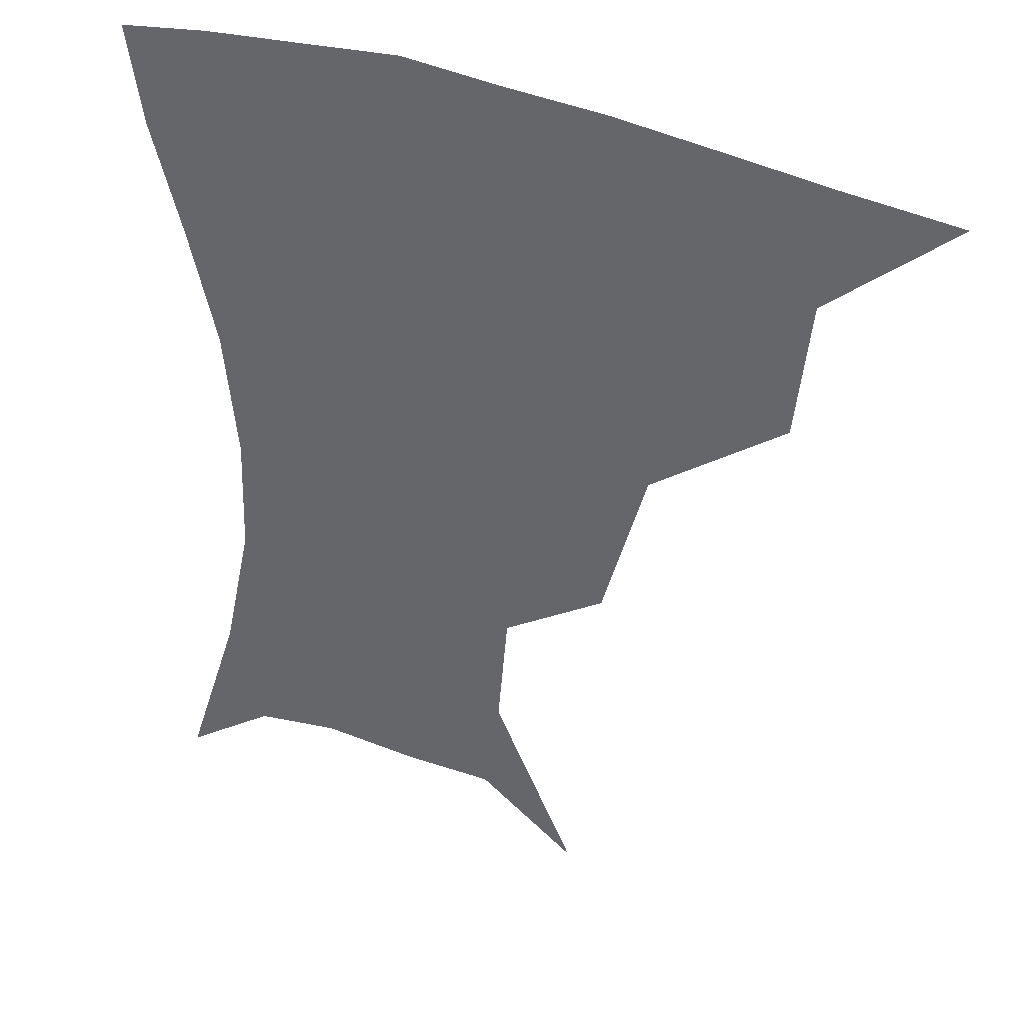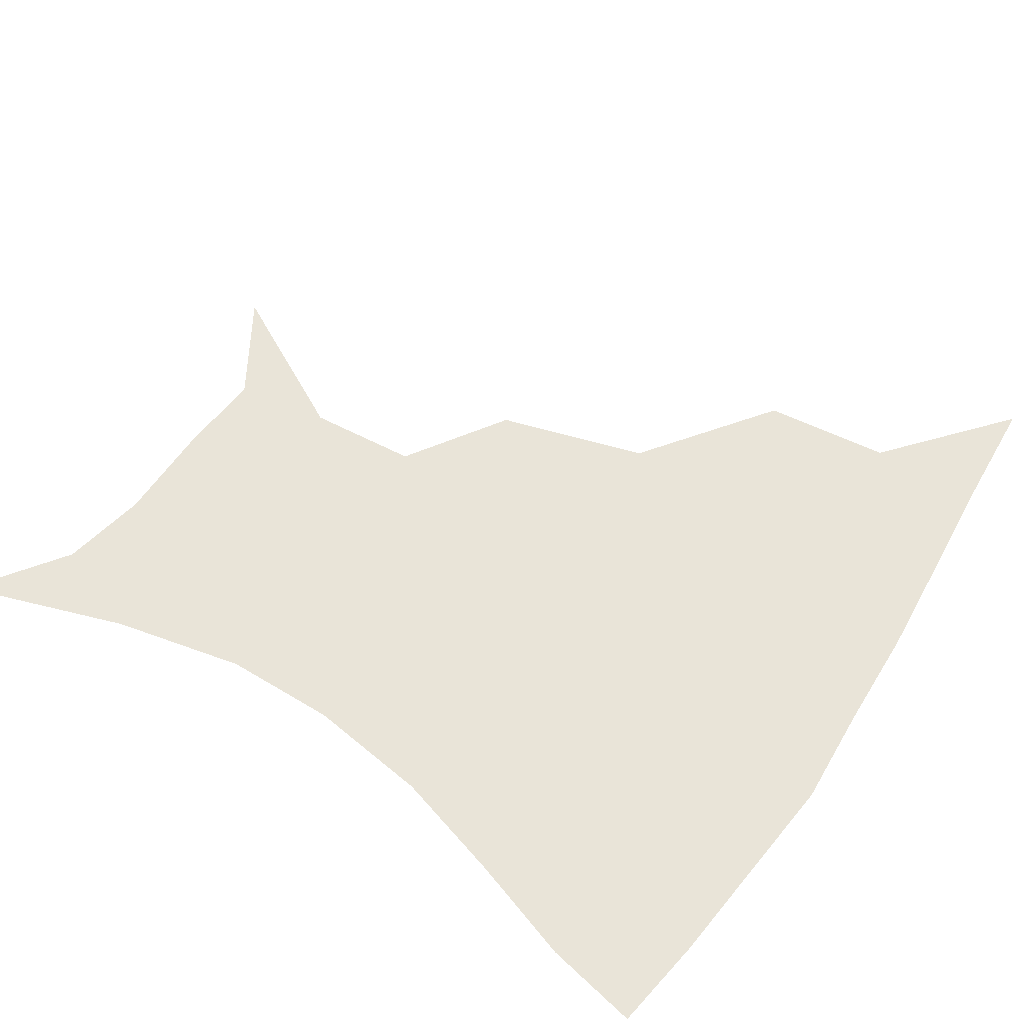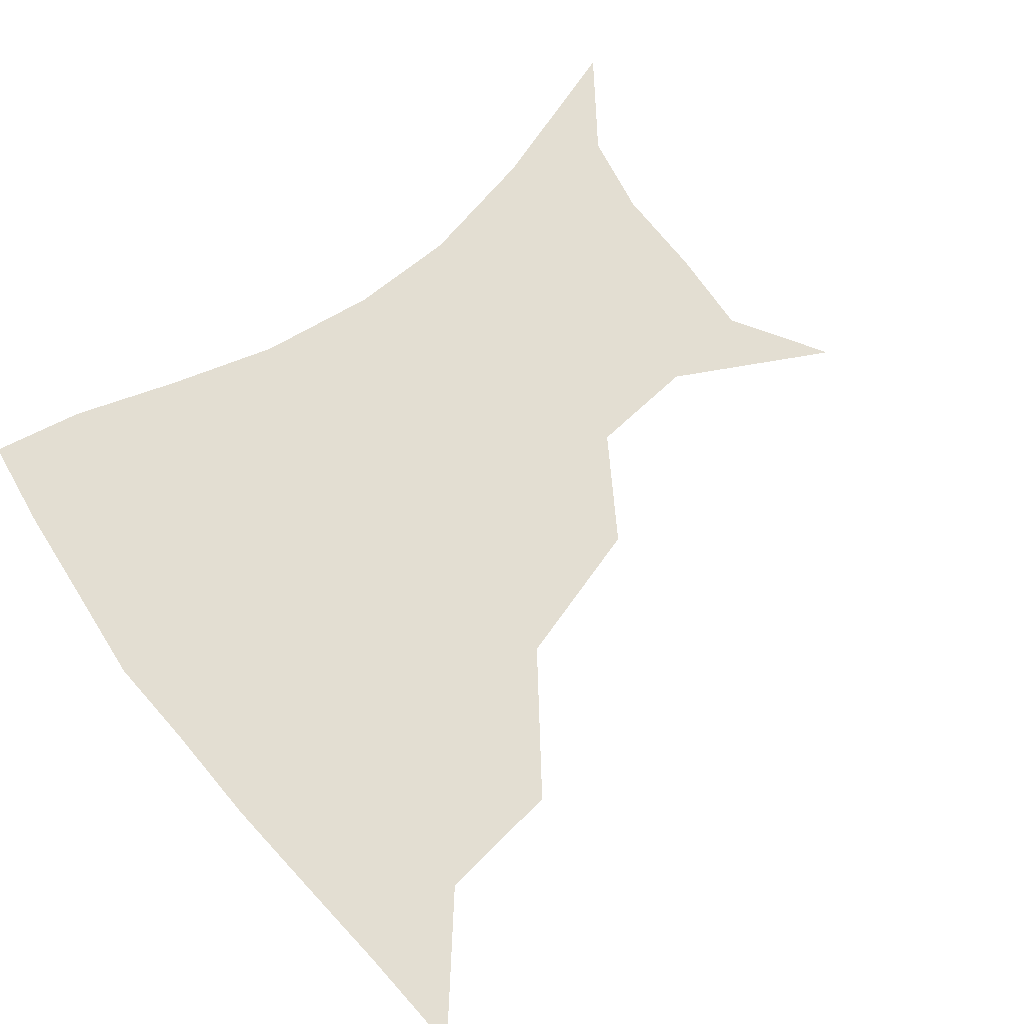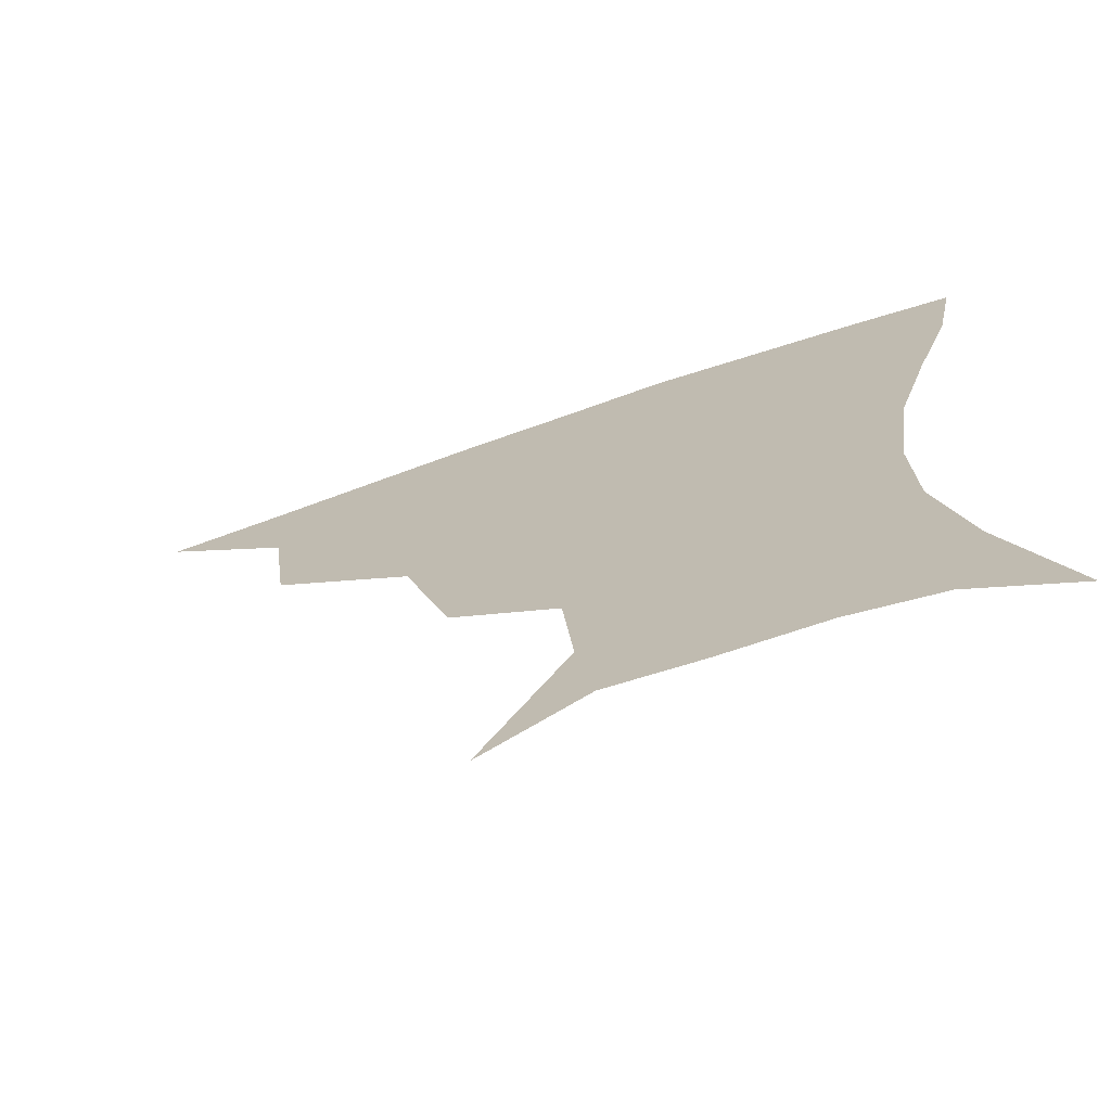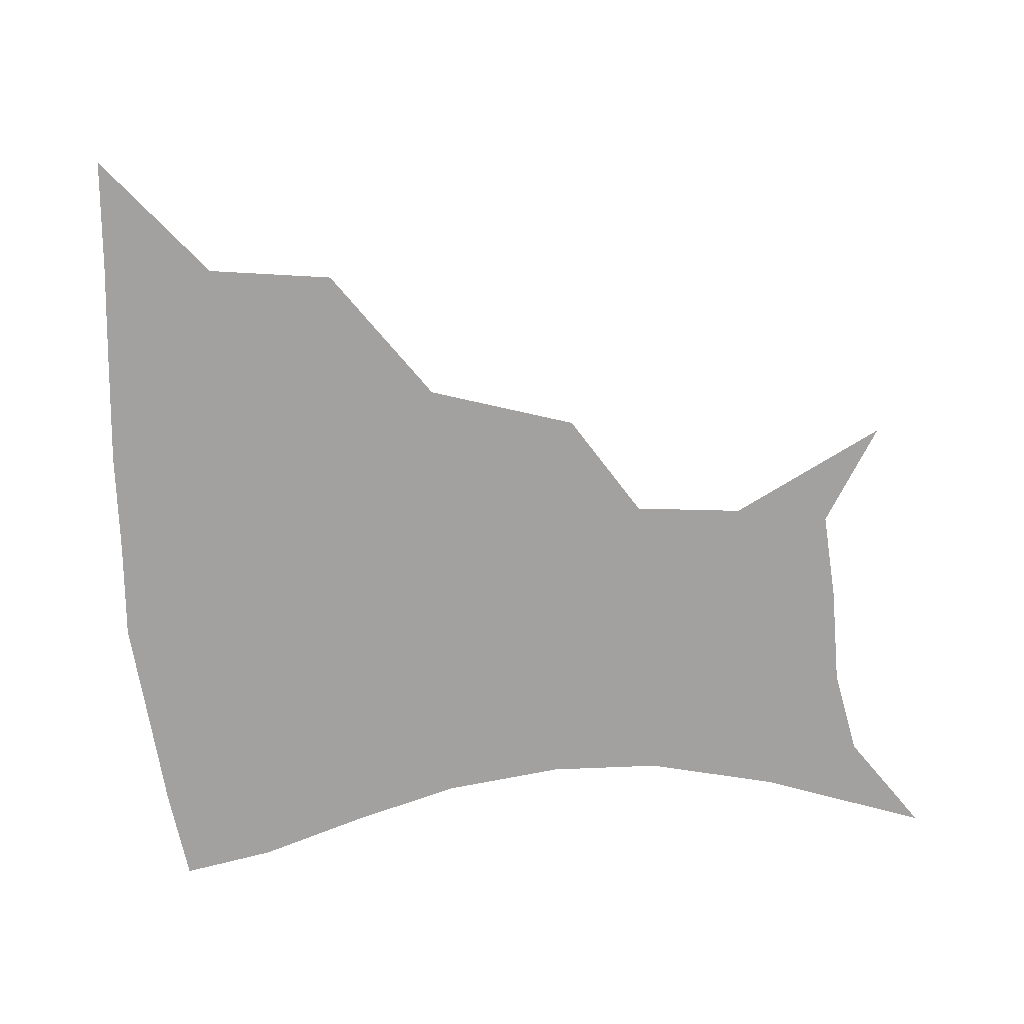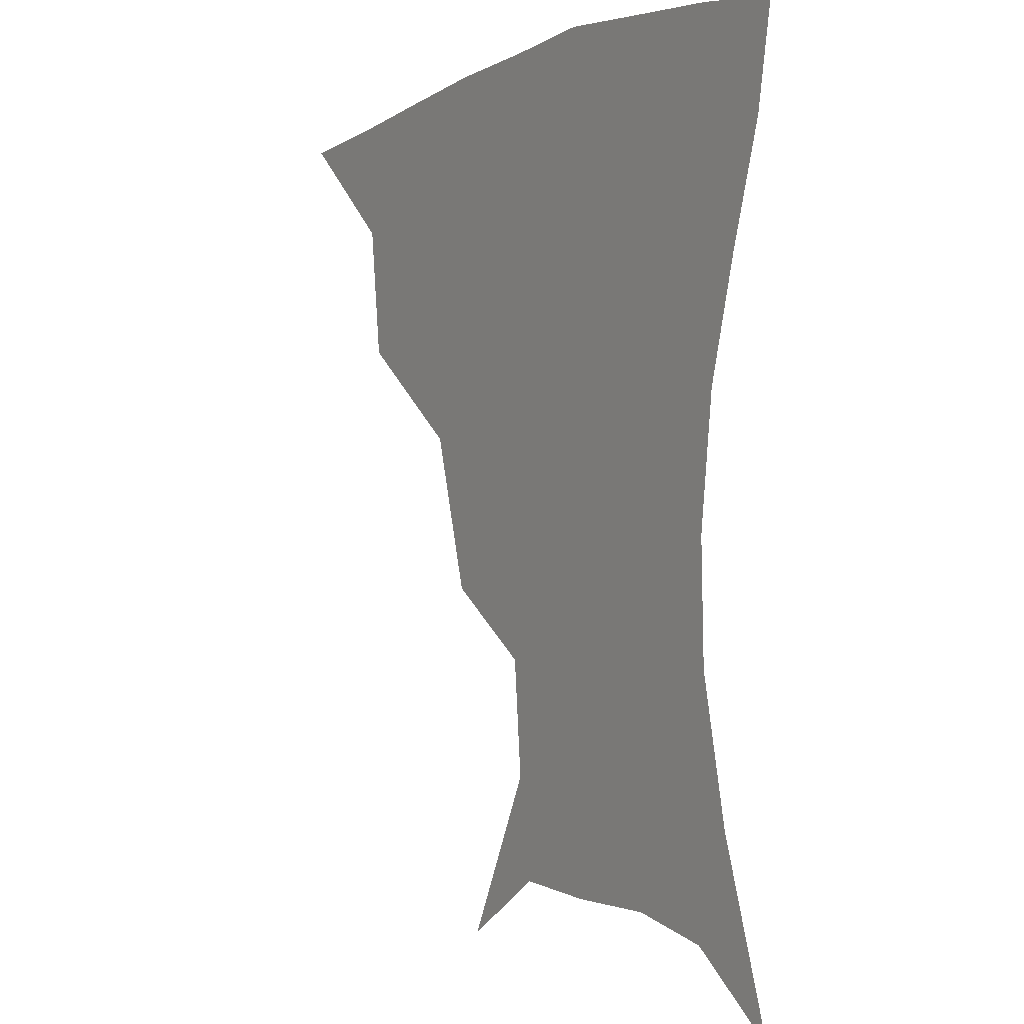
<metadata>
{"format":"obj","ext":"obj","renderer":"f3d","projection":"perspective","resolution":1024,"background":"white","views":[{"elev":34.4,"azim":-150.5,"up":"+Y"},{"elev":59.8,"azim":123.3,"up":"+Z"},{"elev":67.5,"azim":-128.1,"up":"+Z"},{"elev":-71.2,"azim":19.0,"up":"+Y"},{"elev":-72.2,"azim":-86.1,"up":"+Z"},{"elev":-2.1,"azim":59.6,"up":"+Y"}]}
</metadata>
<code>
v 451.7 357.2 0
v 491 291.4 0
v 486.6 327.5 0
v 483.5 359.2 0
v 541.5 221.2 0
v 528.8 263.5 0
v 521.1 300.3 0
v 517.3 331.8 0
v 513.8 361.7 0
v 550.3 126.9 0
v 573.6 170.8 0
v 570.7 201.9 0
v 559.5 241.3 0
v 553 277.1 0
v 549.5 307.3 0
v 546.4 334.8 0
v 543.2 364.1 0
v 578.1 143.6 0
v 590.7 179.8 0
v 585.7 214.5 0
v 580.3 251.6 0
v 577.5 282.2 0
v 576.4 310 0
v 576.1 336.5 0
v 572.8 365 0
v 603.7 141.6 0
v 607.6 183.6 0
v 603.3 219.8 0
v 601.2 254.9 0
v 601.6 285 0
v 602.5 311.5 0
v 603.1 337.1 0
v 600.8 366.6 0
v 631.8 141.2 0
v 624.5 187 0
v 621.4 221 0
v 621.7 252.6 0
v 624.3 282.7 0
v 627.4 310.5 0
v 630 336.6 0
v 631.5 363.5 0
v 656.5 136.1 0
v 643.2 182.1 0
v 639.3 214.9 0
v 640.4 245.9 0
v 644.8 279.3 0
v 651.1 308.4 0
v 656.6 334.3 0
v 659.6 360.7 0
v 683.5 116.5 0
v 667.3 164 0
v 658.9 201.3 0
v 658 233.2 0
v 662.5 268 0
v 671.6 299.6 0
v 681.5 329.9 0
v 686.5 356.7 0
v 721 361 0
f 3 4 1
f 6 7 2
f 2 7 3
f 7 8 3
f 3 8 4
f 8 9 4
f 12 13 5
f 5 13 6
f 13 14 6
f 6 14 7
f 14 15 7
f 7 15 8
f 15 16 8
f 8 16 9
f 16 17 9
f 10 18 11
f 18 19 11
f 11 19 12
f 19 20 12
f 12 20 13
f 20 21 13
f 13 21 14
f 21 22 14
f 14 22 15
f 22 23 15
f 15 23 16
f 23 24 16
f 16 24 17
f 24 25 17
f 18 26 19
f 26 27 19
f 19 27 20
f 27 28 20
f 20 28 21
f 28 29 21
f 21 29 22
f 29 30 22
f 22 30 23
f 30 31 23
f 23 31 24
f 31 32 24
f 24 32 25
f 32 33 25
f 26 34 27
f 34 35 27
f 27 35 28
f 35 36 28
f 28 36 29
f 36 37 29
f 29 37 30
f 37 38 30
f 30 38 31
f 38 39 31
f 31 39 32
f 39 40 32
f 32 40 33
f 40 41 33
f 34 42 35
f 42 43 35
f 35 43 36
f 43 44 36
f 36 44 37
f 44 45 37
f 37 45 38
f 45 46 38
f 38 46 39
f 46 47 39
f 39 47 40
f 47 48 40
f 40 48 41
f 48 49 41
f 42 50 43
f 50 51 43
f 43 51 44
f 51 52 44
f 44 52 45
f 52 53 45
f 45 53 46
f 53 54 46
f 46 54 47
f 54 55 47
f 47 55 48
f 55 56 48
f 48 56 49
f 56 57 49

</code>
